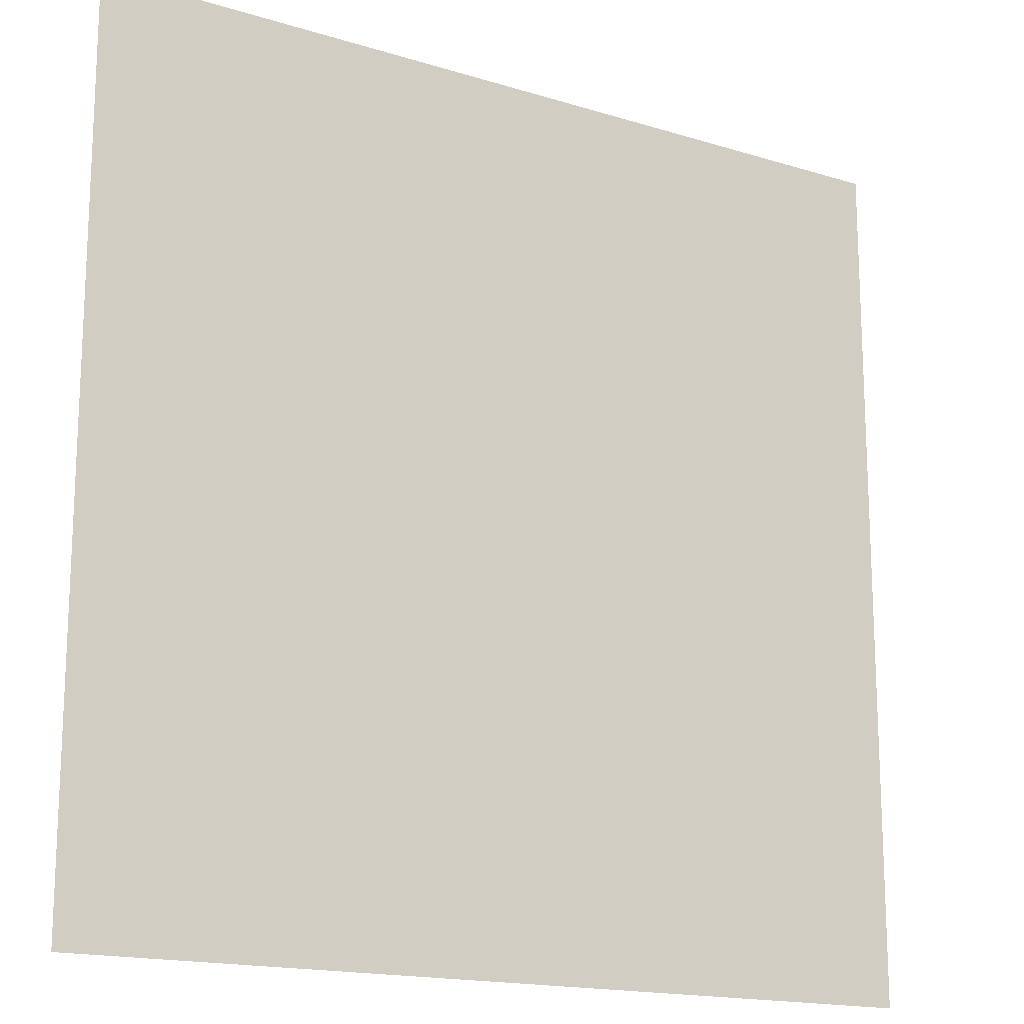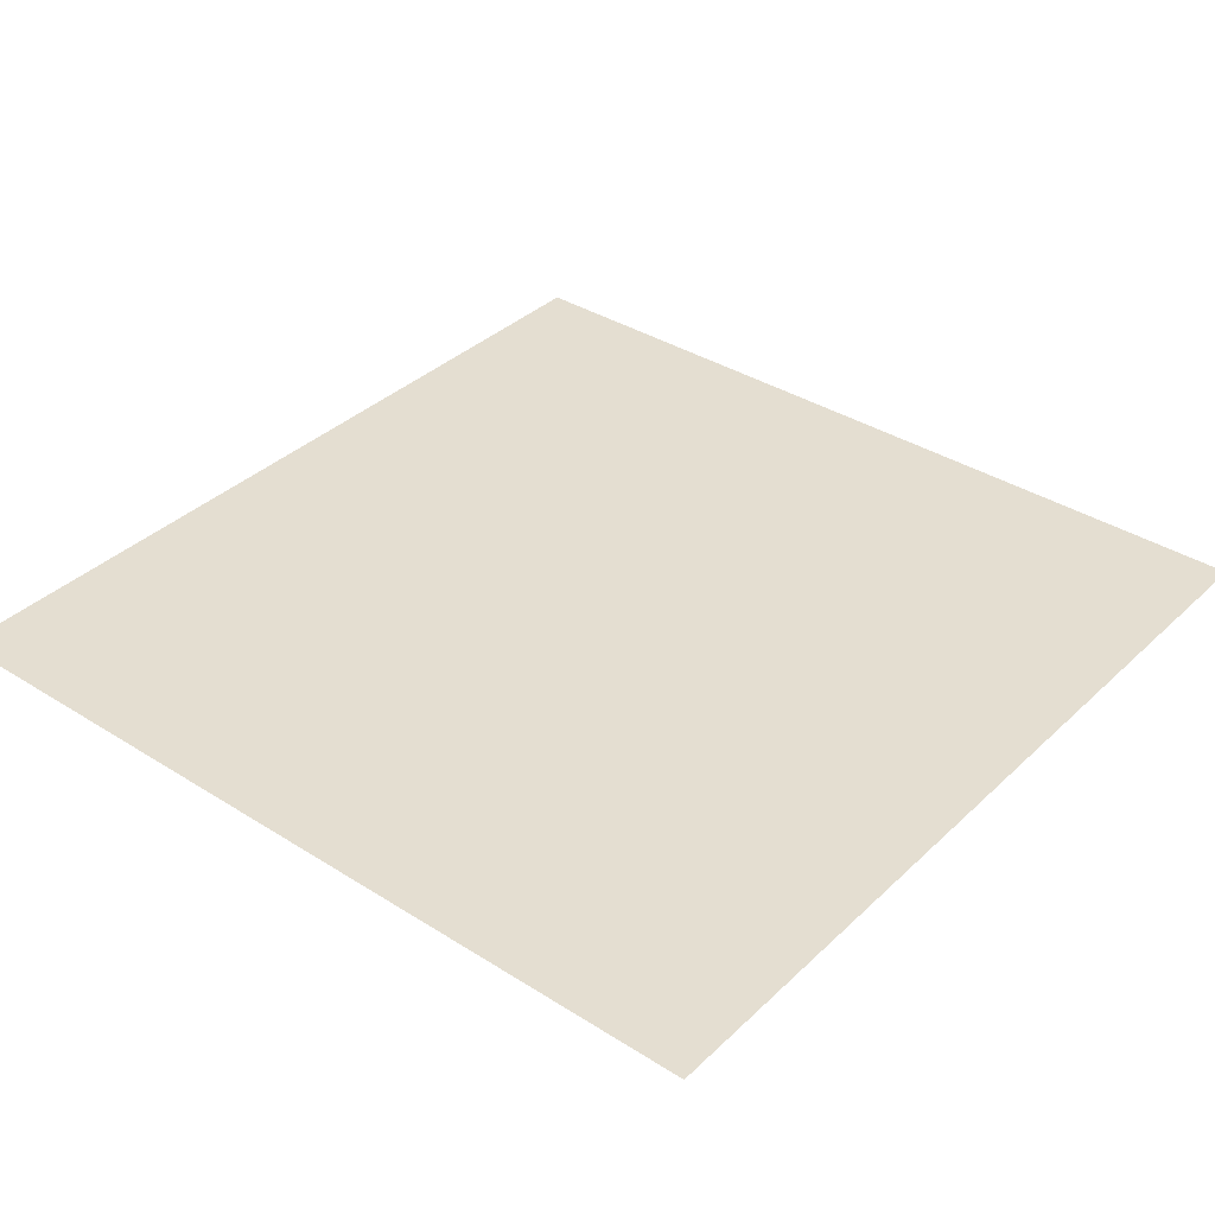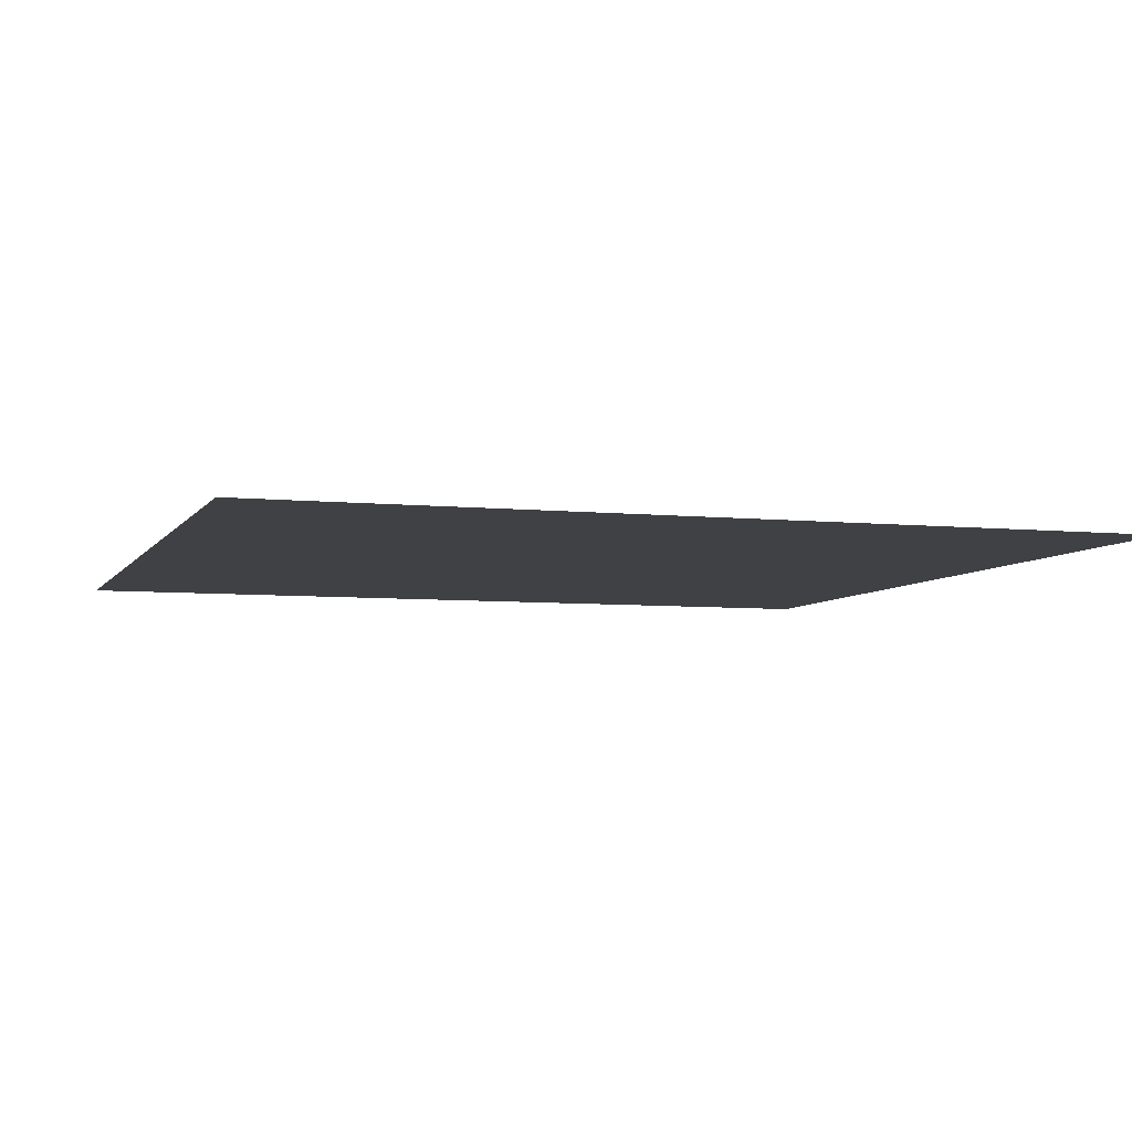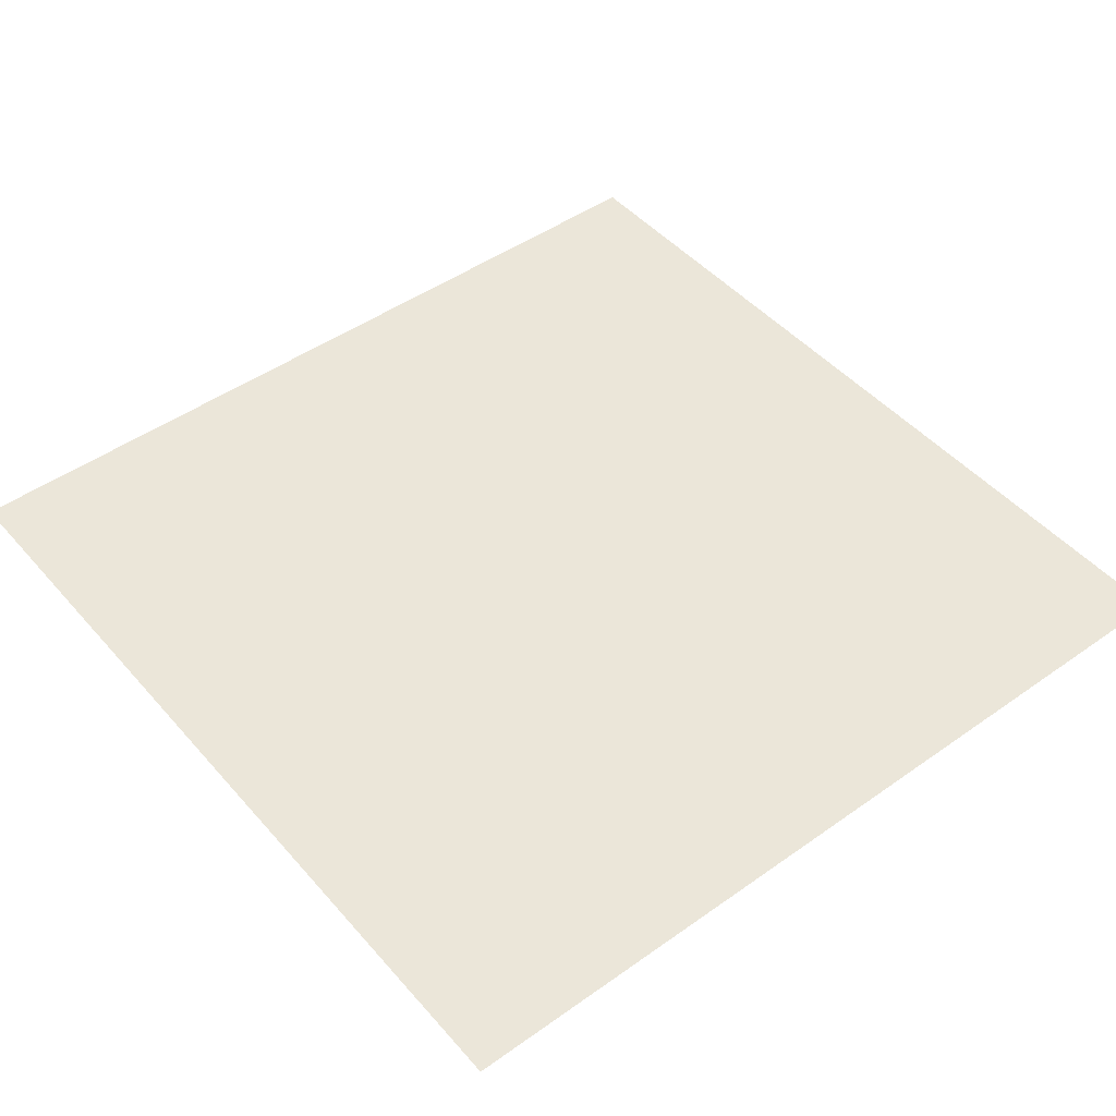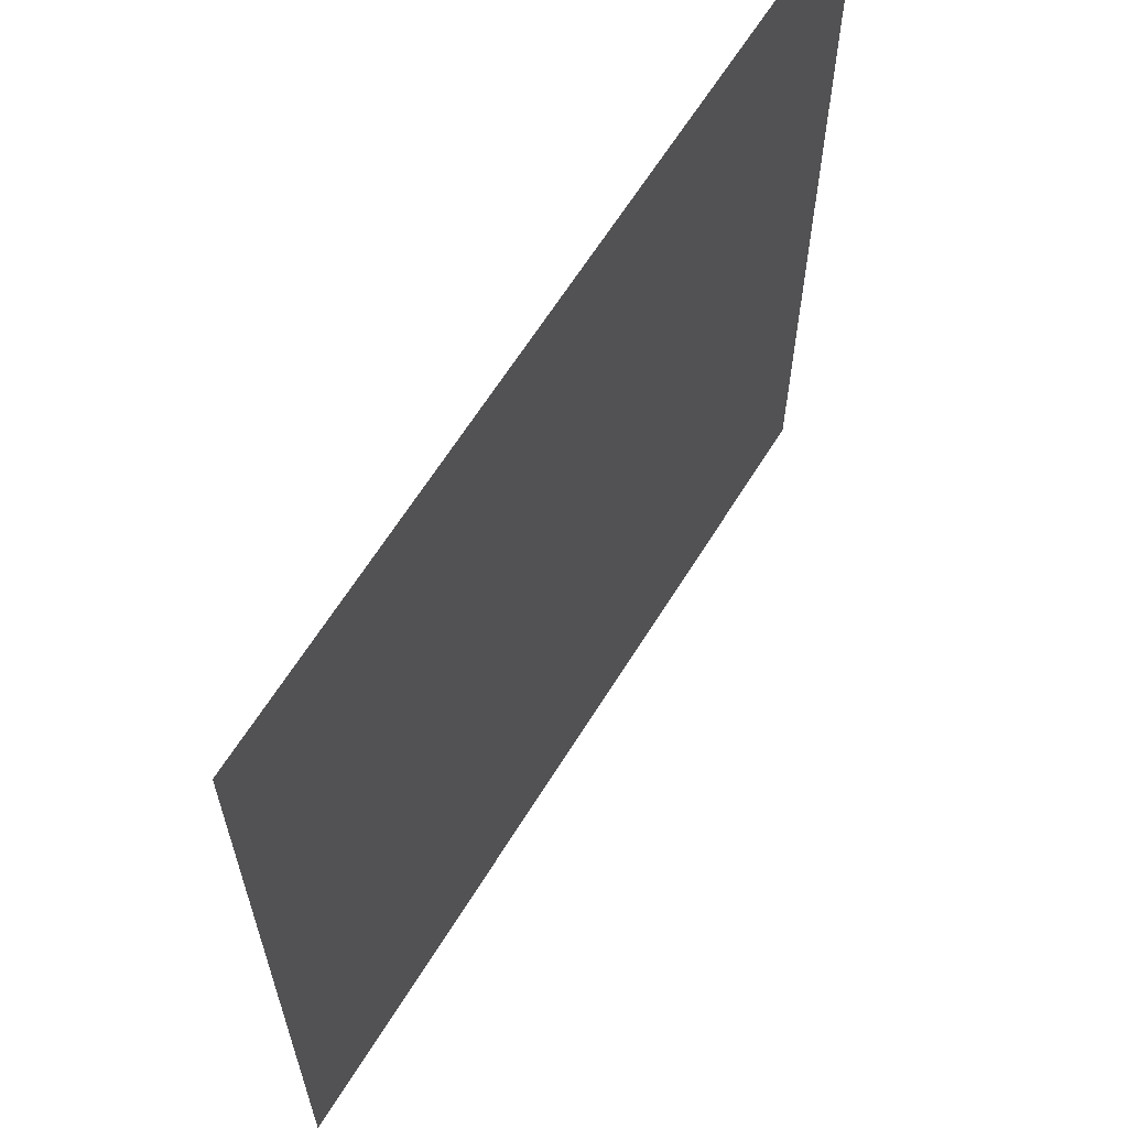
<metadata>
{"format":"obj","ext":"obj","renderer":"f3d","projection":"perspective","resolution":1024,"background":"white","views":[{"elev":-16.5,"azim":147.7,"up":"+Y"},{"elev":36.4,"azim":-140.5,"up":"+Z"},{"elev":-5.8,"azim":-17.8,"up":"+Z"},{"elev":47.1,"azim":-38.7,"up":"+Z"},{"elev":63.8,"azim":-58.3,"up":"+Y"}]}
</metadata>
<code>
o Plane
v -1 1 0.1
v -1 -1 0.1
v 1 1 0.1
v 1 -1 0.1
f 2 3 1
f 2 4 3

</code>
